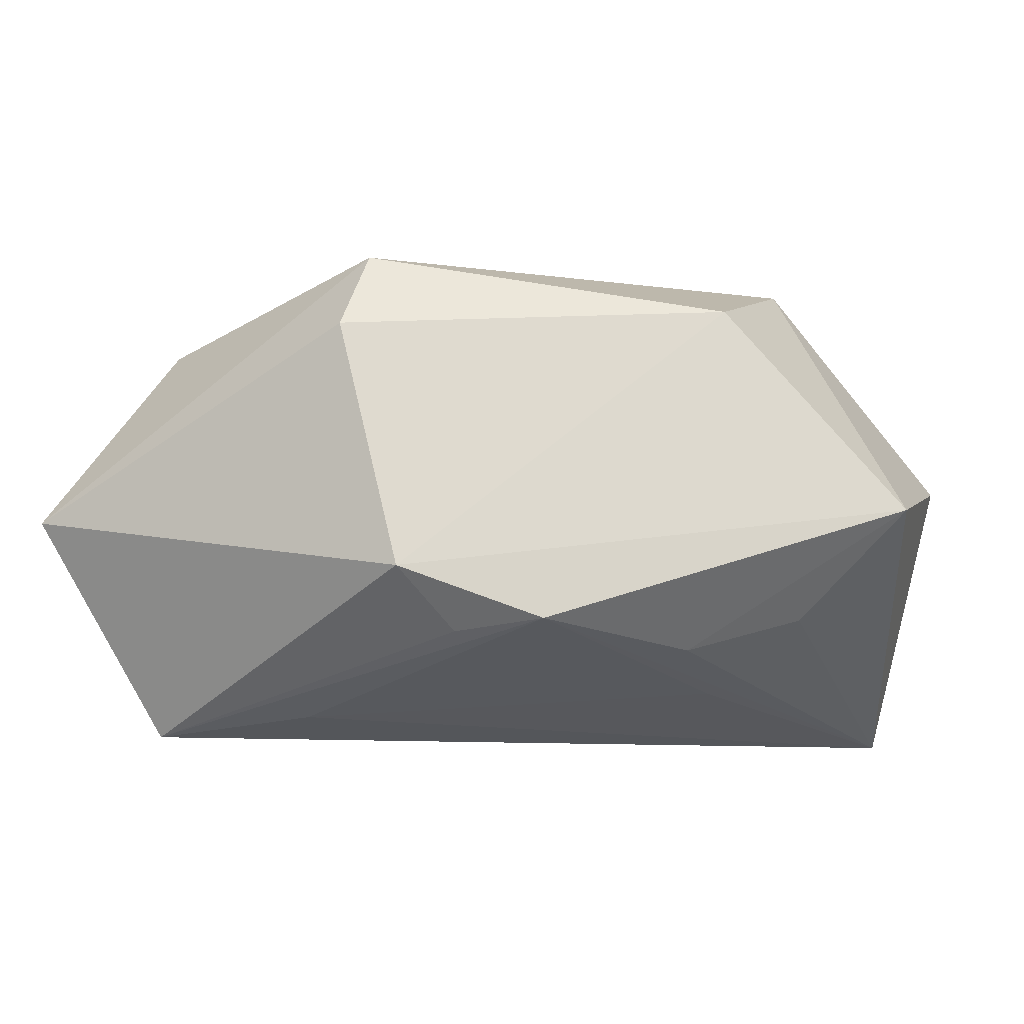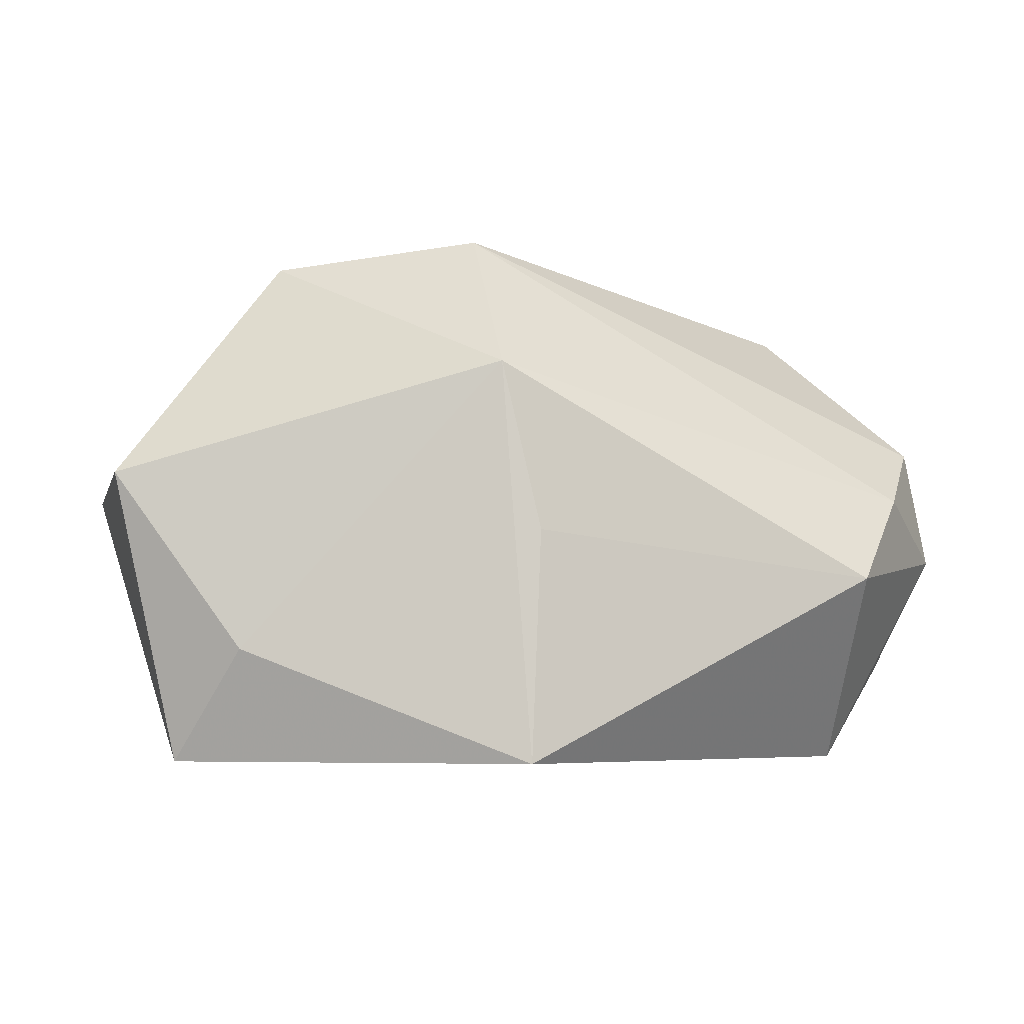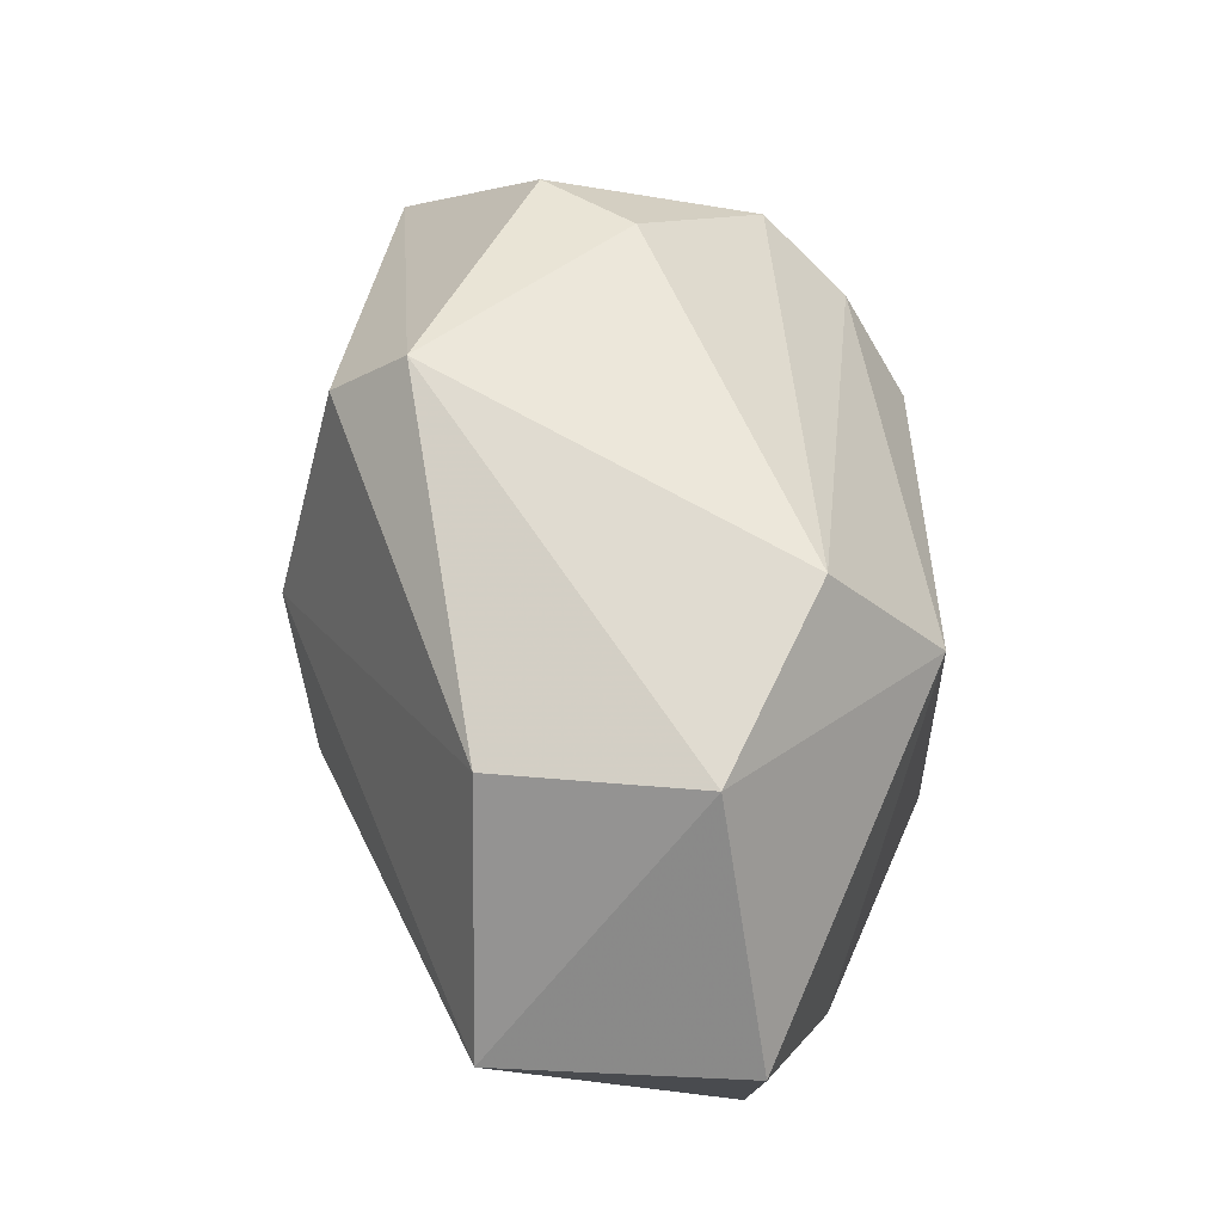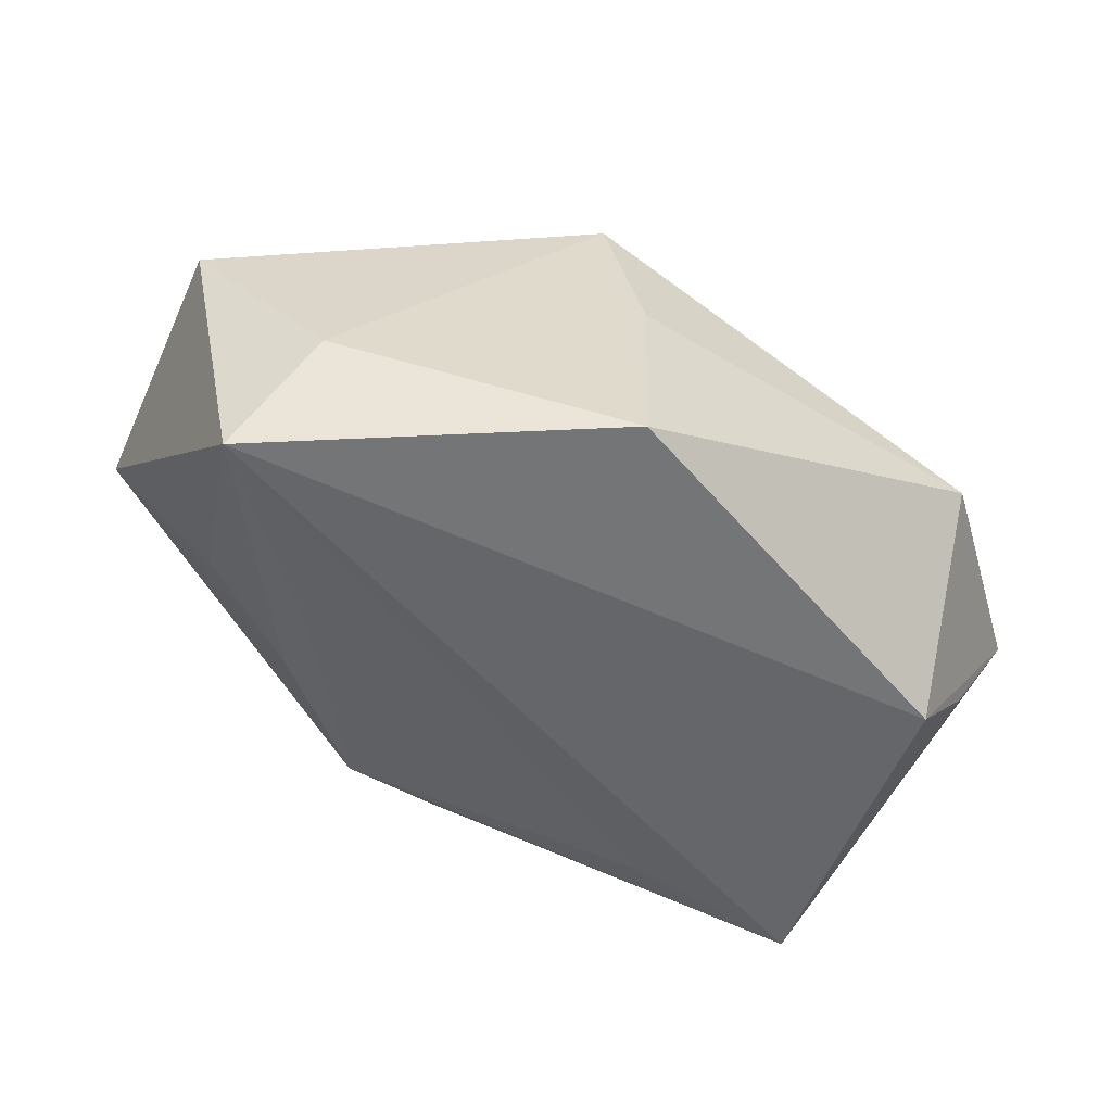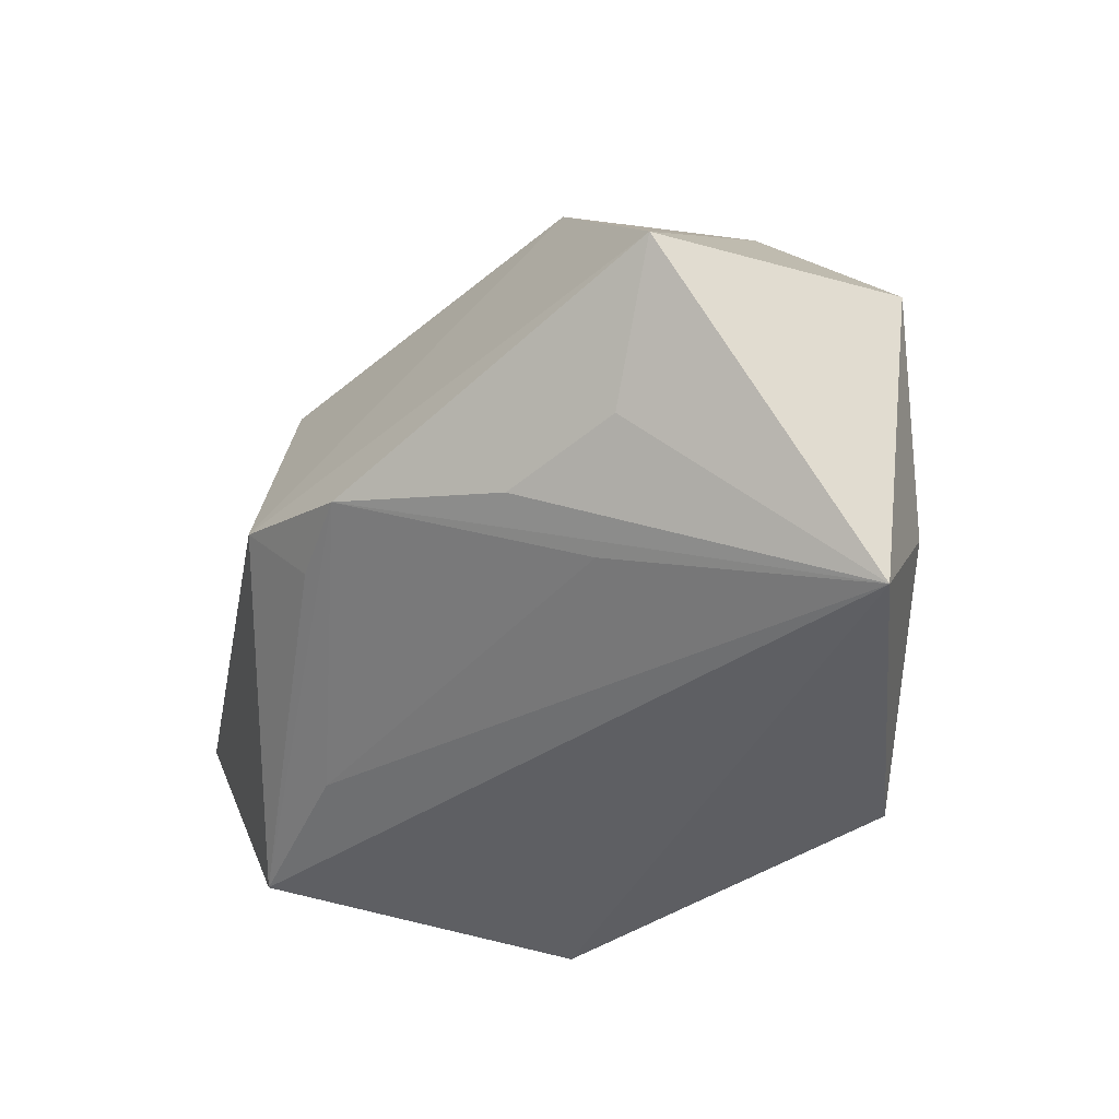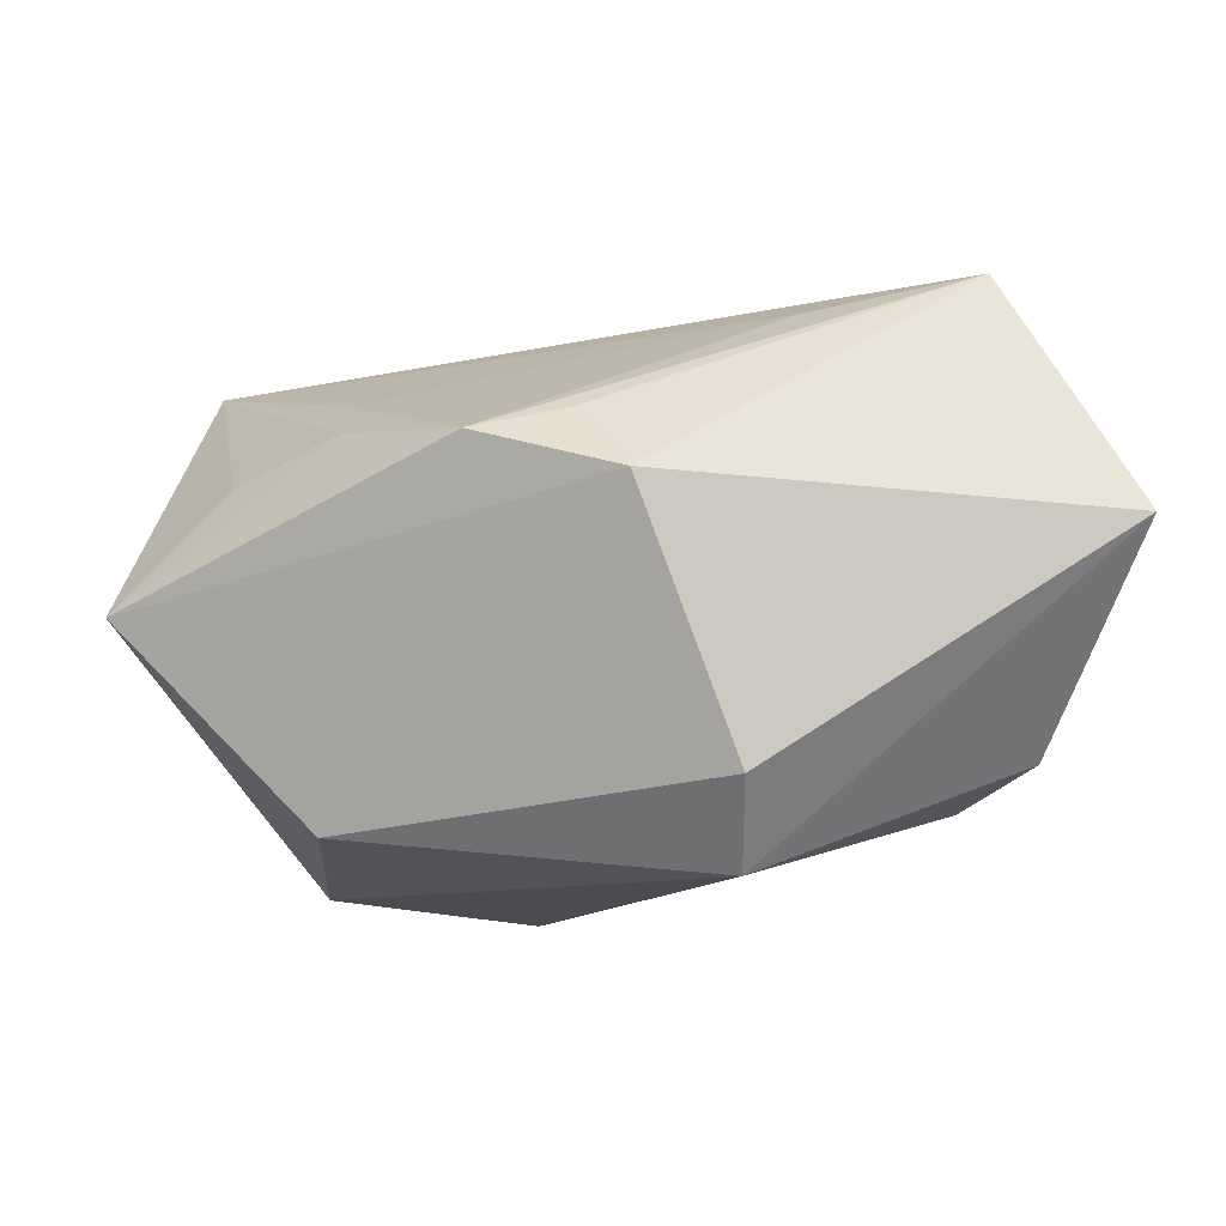
<metadata>
{"format":"obj","ext":"obj","renderer":"f3d","projection":"perspective","resolution":1024,"background":"white","views":[{"elev":1.3,"azim":-161.9,"up":"+Z"},{"elev":-4.9,"azim":-12.2,"up":"+Z"},{"elev":63.4,"azim":-85.1,"up":"+Z"},{"elev":-56.4,"azim":-22.8,"up":"+Z"},{"elev":-38.9,"azim":-110.0,"up":"+Z"},{"elev":76.7,"azim":-2.1,"up":"+Y"}]}
</metadata>
<code>
v 0.0306 0.02145 -0.02176
v 0.04189 0.02636 0.0008962
v 0.04189 -0.008564 -0.003837
v 0.02854 -0.02488 -0.006462
v 0.01422 0.02007 -0.01917
v -0.02774 0.01074 0.02262
v -0.04604 0.009554 0.002571
v 0.03344 0.01141 0.01871
v -0.02497 0.01513 -0.01157
v -0.02885 -0.009219 0.02542
v -0.01391 0.02816 -0.007644
v 0.007602 0.02729 0.02122
v -0.006891 -0.02946 -0.02454
v -0.03359 -0.02077 -0.01368
v 0.02929 -0.01097 -0.02454
v 0.03915 -0.00947 0.007746
v -0.0005747 0.03299 -0.002517
v -0.004768 0.02807 -0.009163
v 0.007385 0.01991 0.02834
v 0.0274 0.002038 0.02134
v 0.03434 -0.01814 0.001961
v -0.03511 0.008666 -0.008781
v -0.03921 -0.01398 -0.02454
v -0.02514 0.006798 -0.01676
v 0.03546 -0.008602 -0.01566
v -0.009997 -0.01651 0.02767
v -0.009413 -0.02771 0.01391
v -0.005816 -0.02867 -0.002338
v -0.04542 -0.01495 0.003659
f 15 23 1
f 13 23 15
f 14 23 13
f 29 23 14
f 27 14 13
f 27 21 26
f 29 14 27
f 10 27 26
f 29 27 10
f 12 6 19
f 19 10 26
f 6 10 19
f 19 2 12
f 7 23 29
f 29 10 7
f 7 10 6
f 1 2 3
f 21 27 4
f 13 15 4
f 4 3 21
f 15 3 4
f 20 19 26
f 25 15 1
f 1 3 25
f 25 3 15
f 28 27 13
f 13 4 28
f 28 4 27
f 26 21 16
f 16 20 26
f 21 3 16
f 16 3 2
f 2 19 8
f 19 20 8
f 8 16 2
f 20 16 8
f 1 23 5
f 5 11 1
f 9 11 23
f 7 11 9
f 1 11 18
f 17 7 6
f 17 11 7
f 17 6 12
f 17 18 11
f 12 2 17
f 17 2 1
f 1 18 17
f 23 11 24
f 24 5 23
f 11 5 24
f 23 7 22
f 22 9 23
f 7 9 22

</code>
